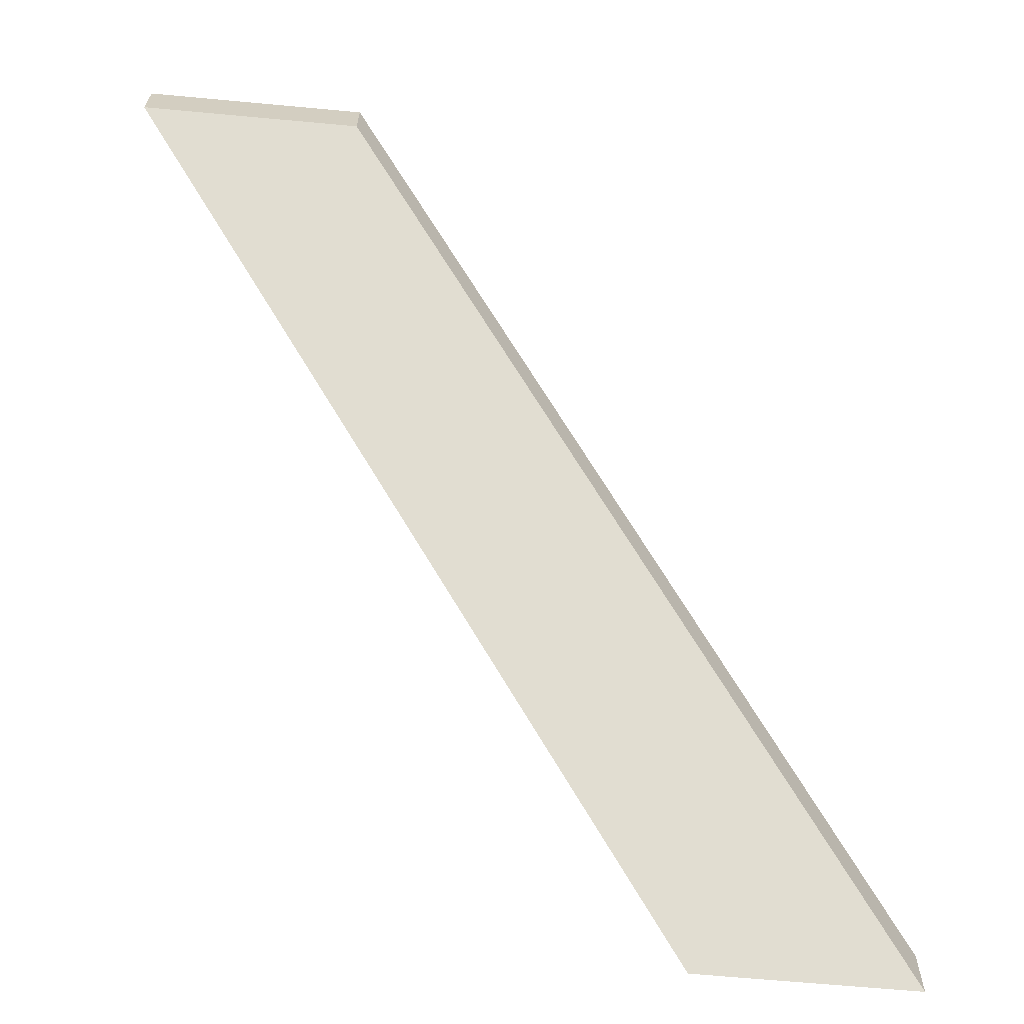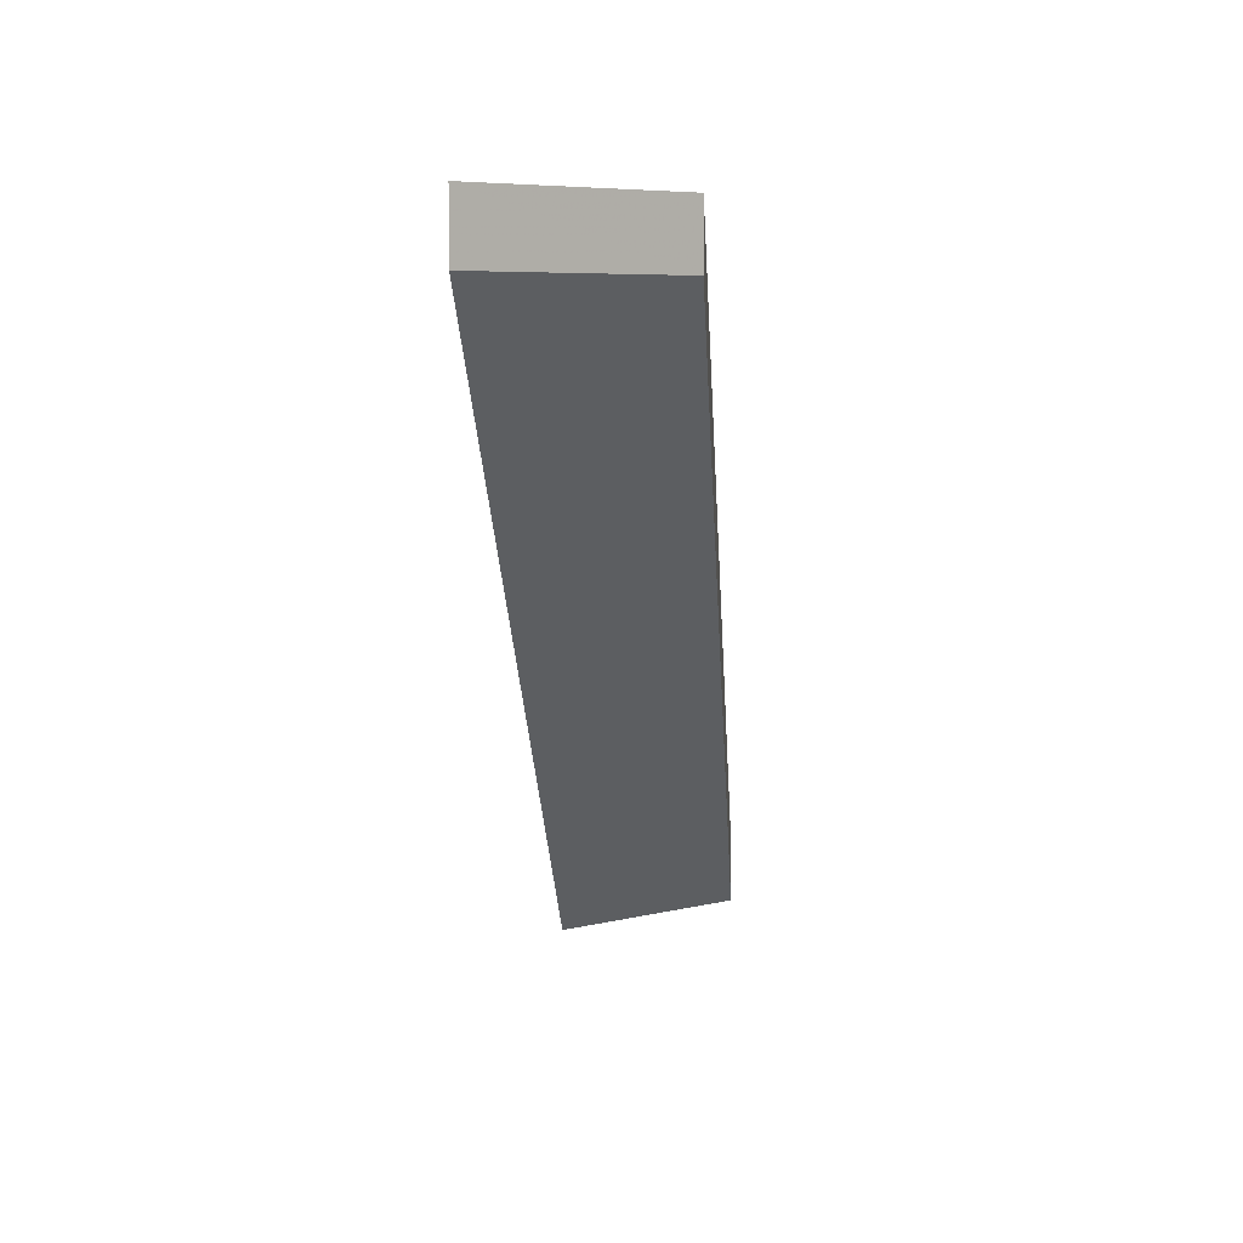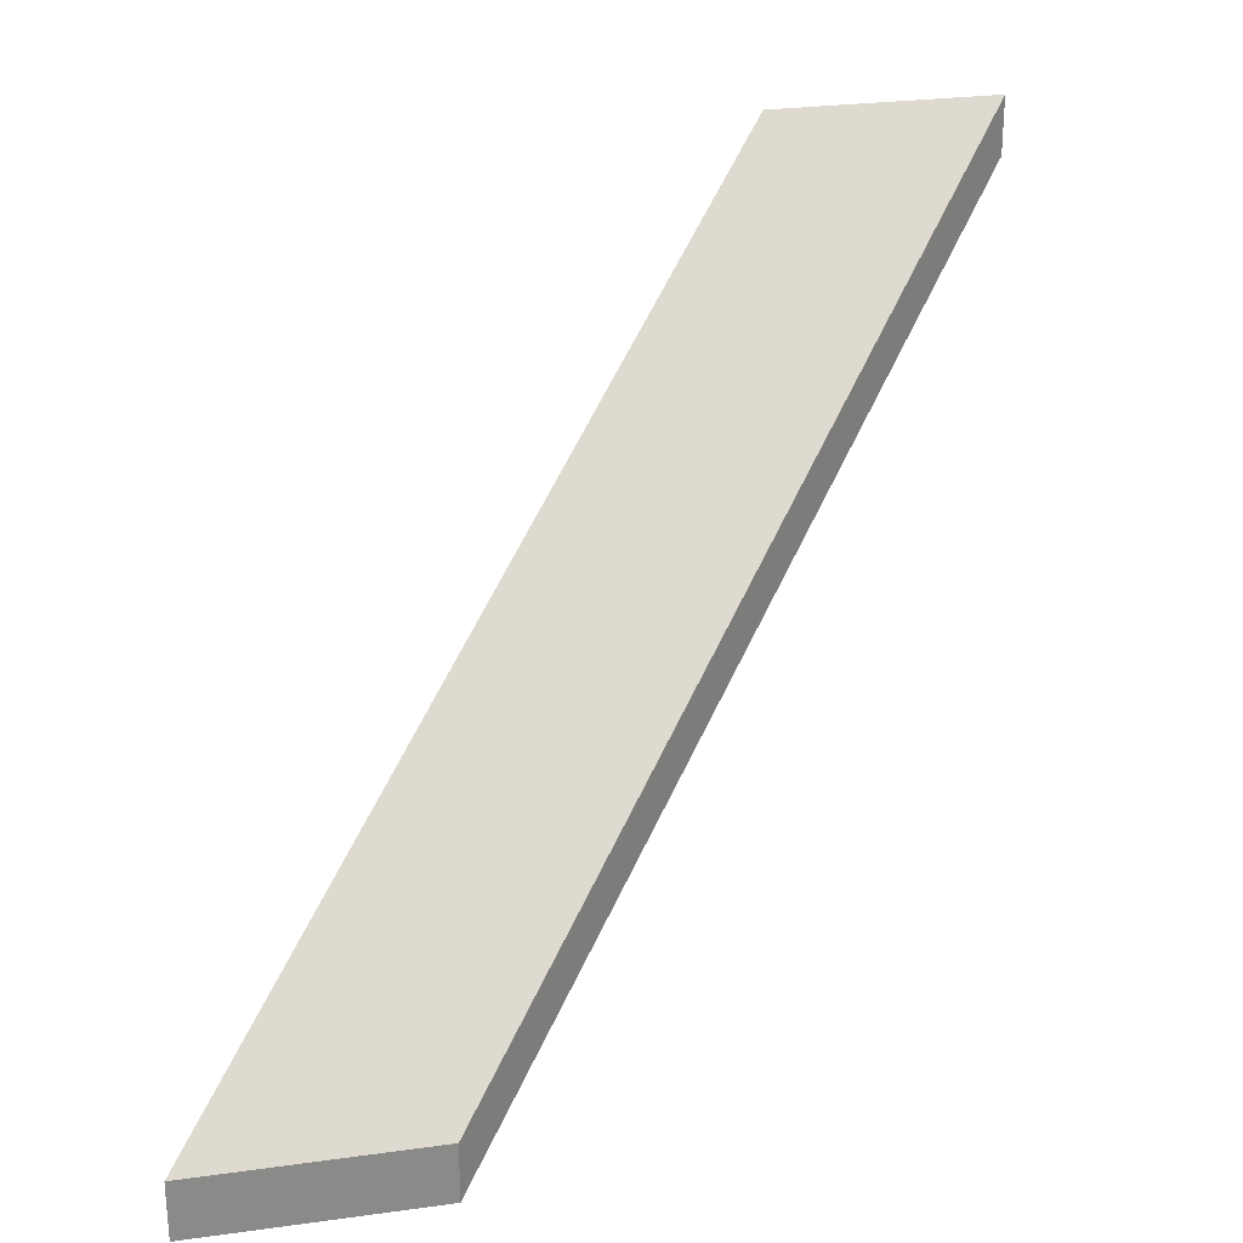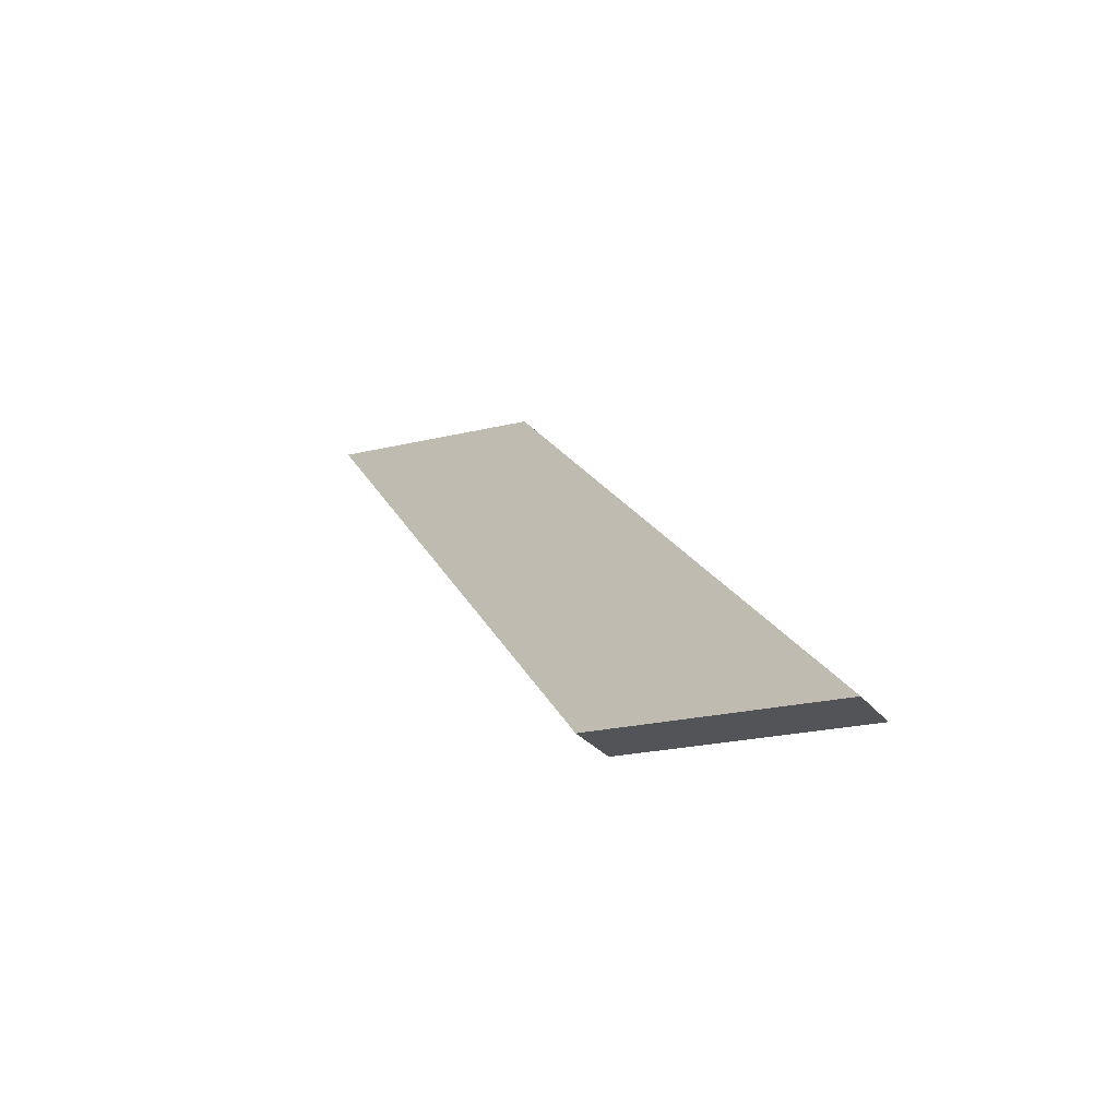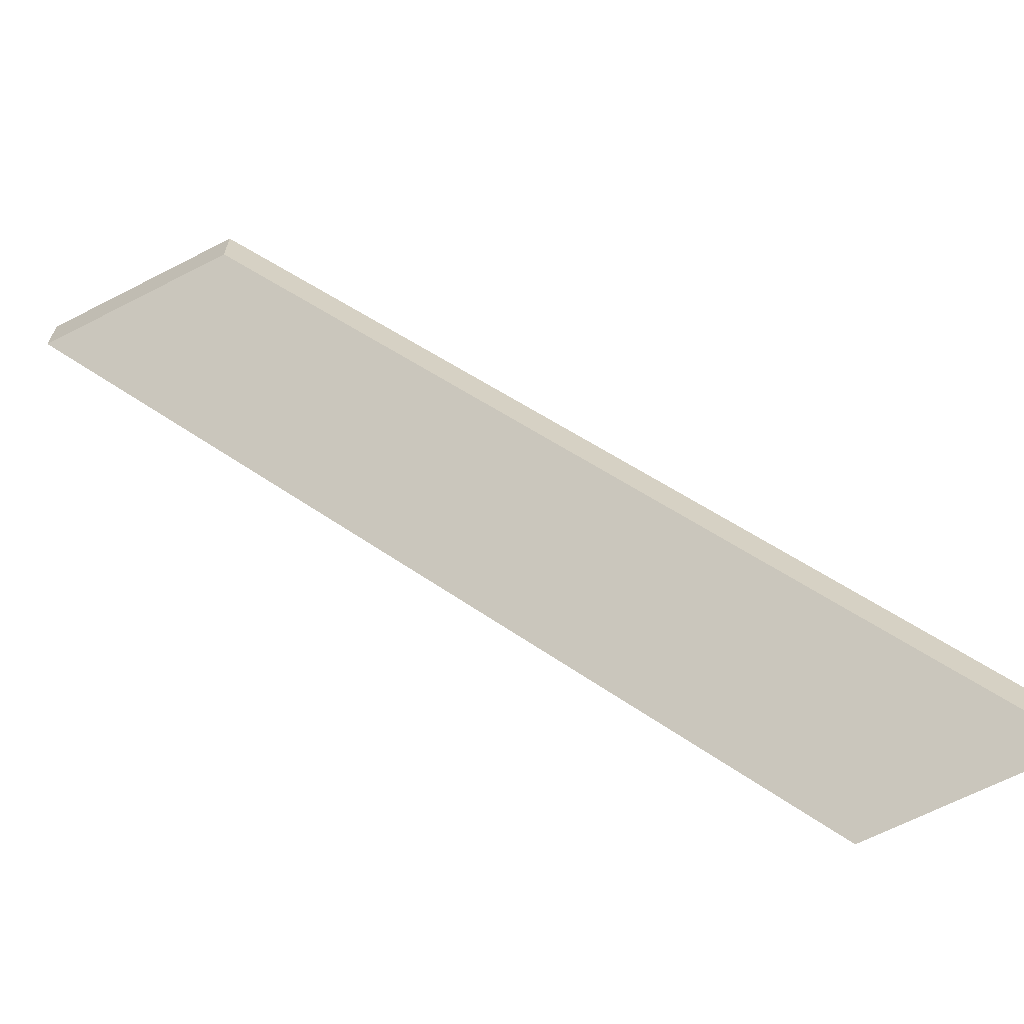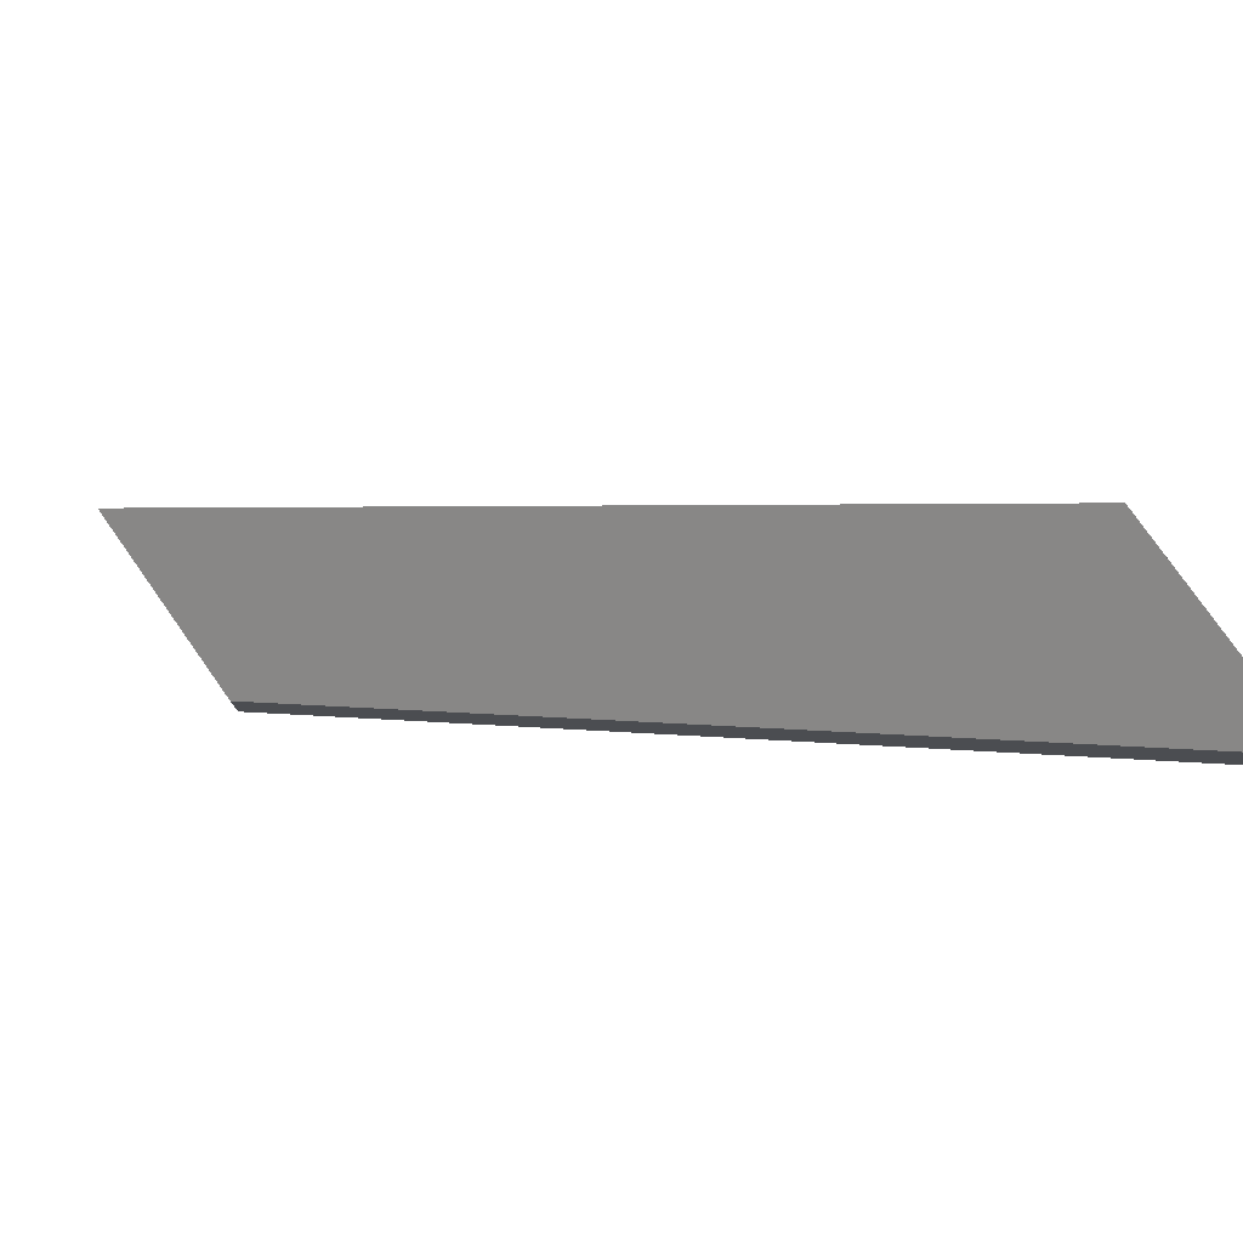
<metadata>
{"format":"obj","ext":"obj","renderer":"f3d","projection":"perspective","resolution":1024,"background":"white","views":[{"elev":-65.6,"azim":-2.9,"up":"+Y"},{"elev":5.6,"azim":-39.0,"up":"+Y"},{"elev":26.9,"azim":170.3,"up":"+Y"},{"elev":-24.3,"azim":26.5,"up":"+Z"},{"elev":-66.2,"azim":29.7,"up":"+Y"},{"elev":78.4,"azim":-122.8,"up":"+Y"}]}
</metadata>
<code>
v -5.045 0.251 -4.45
v -5.018 0.2228 -4.479
v -5.008 0.2228 -4.48
v -5.035 0.251 -4.45
v -5.008 0.2255 -4.48
v -5.008 0.2228 -4.48
v -5.018 0.2228 -4.479
v -5.018 0.2255 -4.479
v -5.035 0.2536 -4.45
v -5.035 0.251 -4.45
v -5.008 0.2228 -4.48
v -5.008 0.2255 -4.48
v -5.018 0.2255 -4.479
v -5.018 0.2228 -4.479
v -5.045 0.251 -4.45
v -5.045 0.2536 -4.45
v -5.045 0.2536 -4.45
v -5.045 0.251 -4.45
v -5.035 0.251 -4.45
v -5.035 0.2536 -4.45
v -5.035 0.2536 -4.45
v -5.008 0.2255 -4.48
v -5.018 0.2255 -4.479
v -5.045 0.2536 -4.45
f 1 2 3
f 1 3 4
f 5 6 7
f 5 7 8
f 9 10 11
f 9 11 12
f 13 14 15
f 13 15 16
f 17 18 19
f 17 19 20
f 21 22 23
f 21 23 24

</code>
